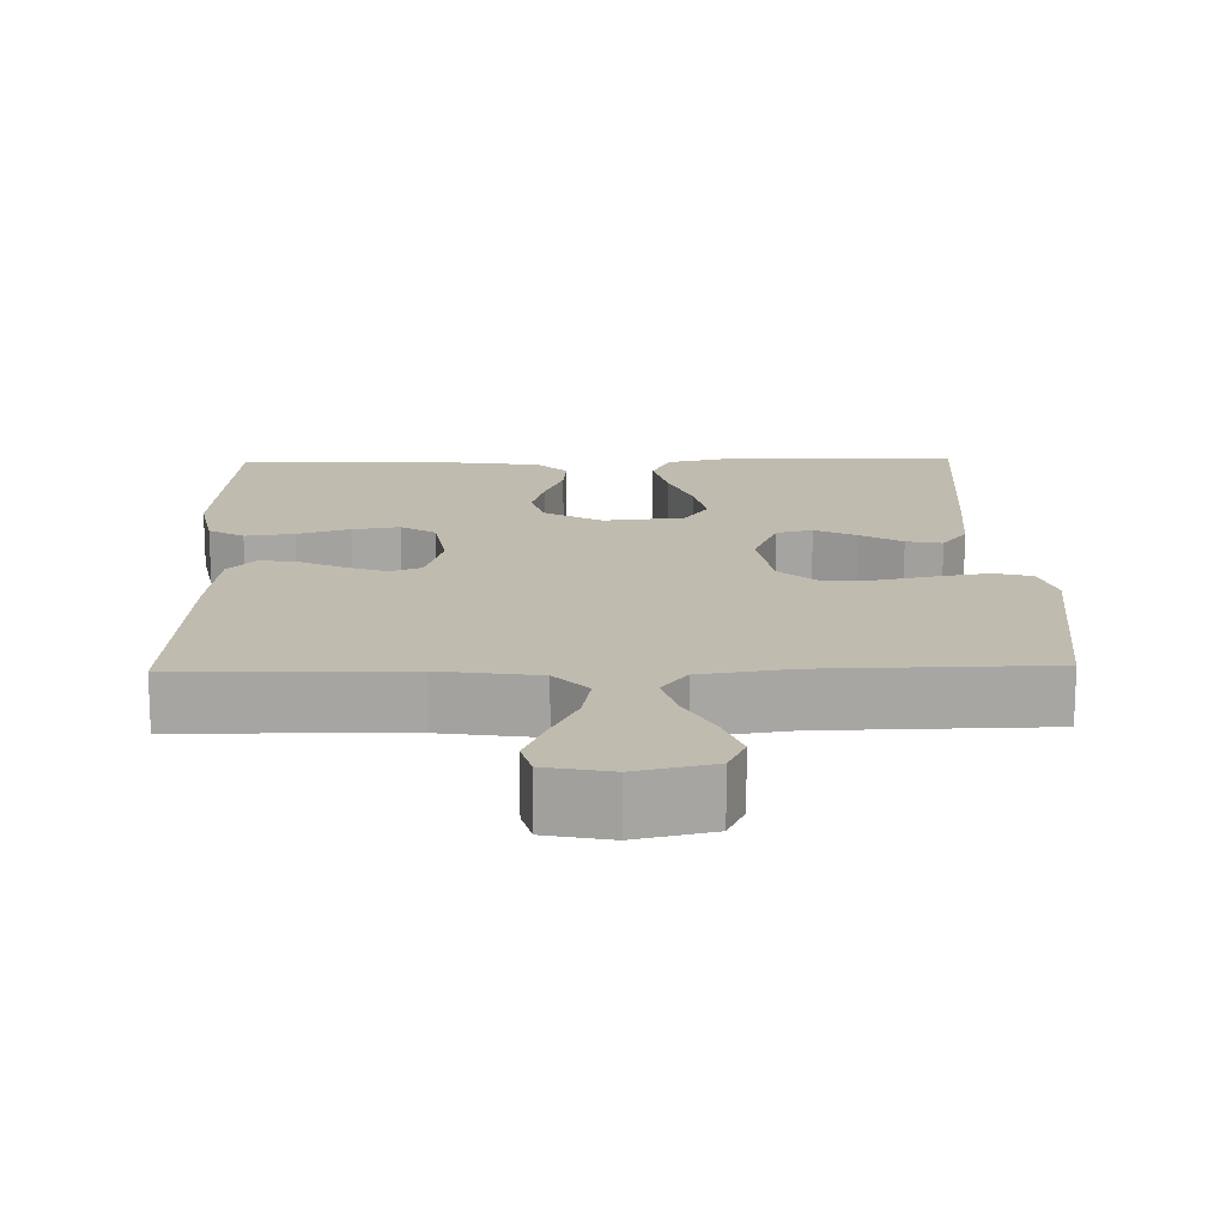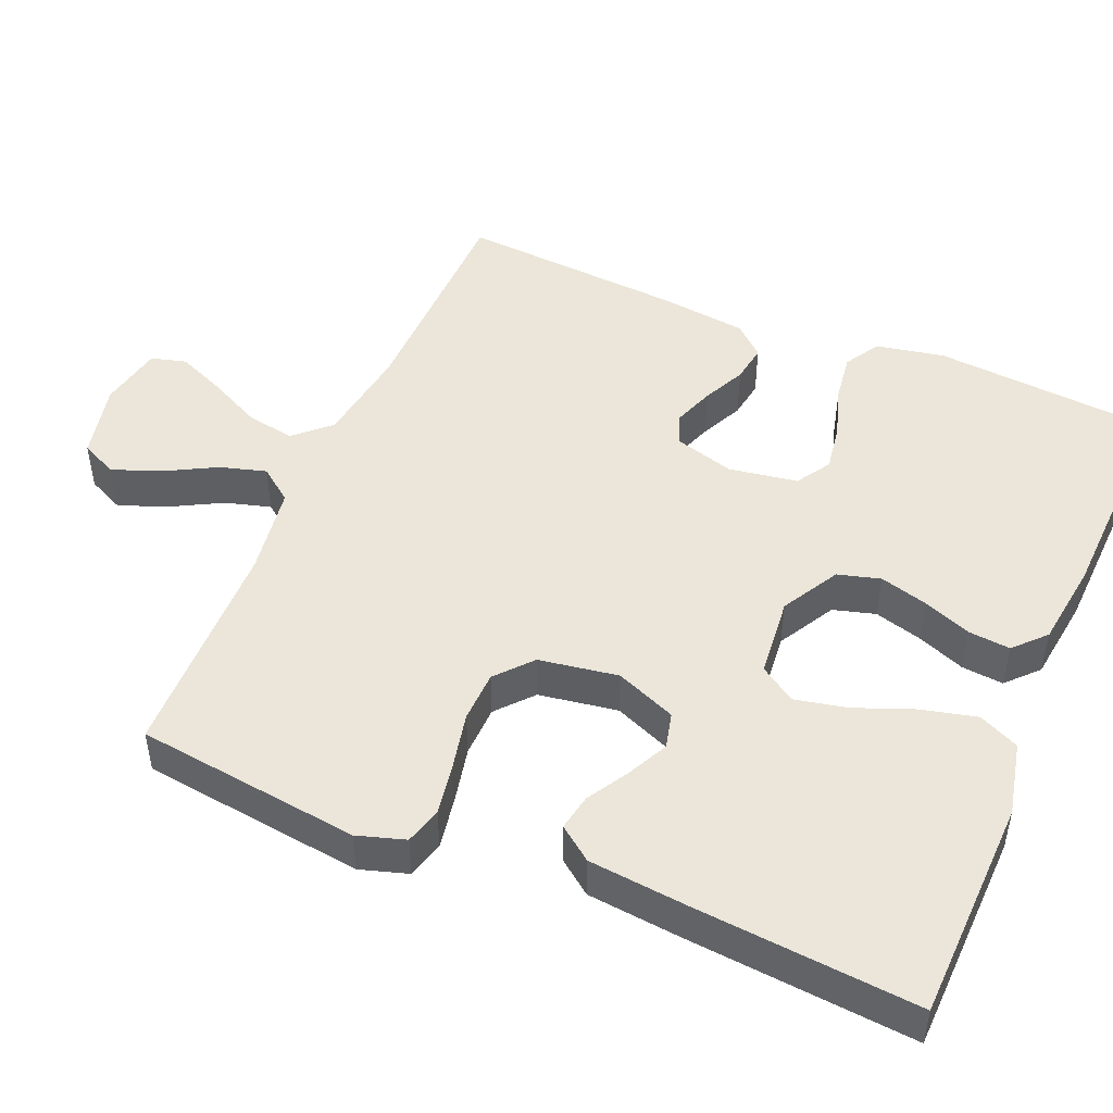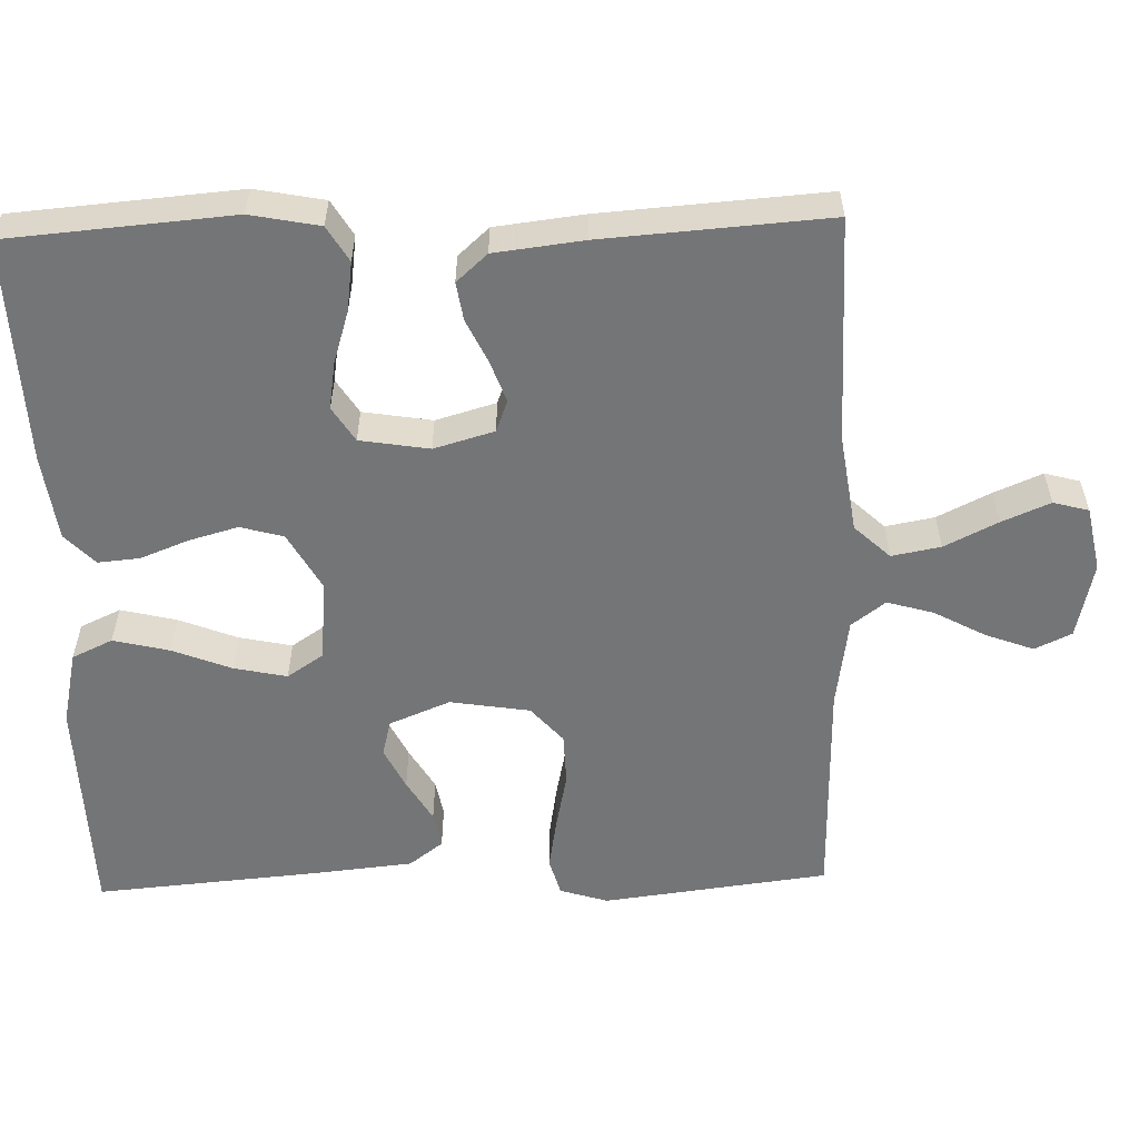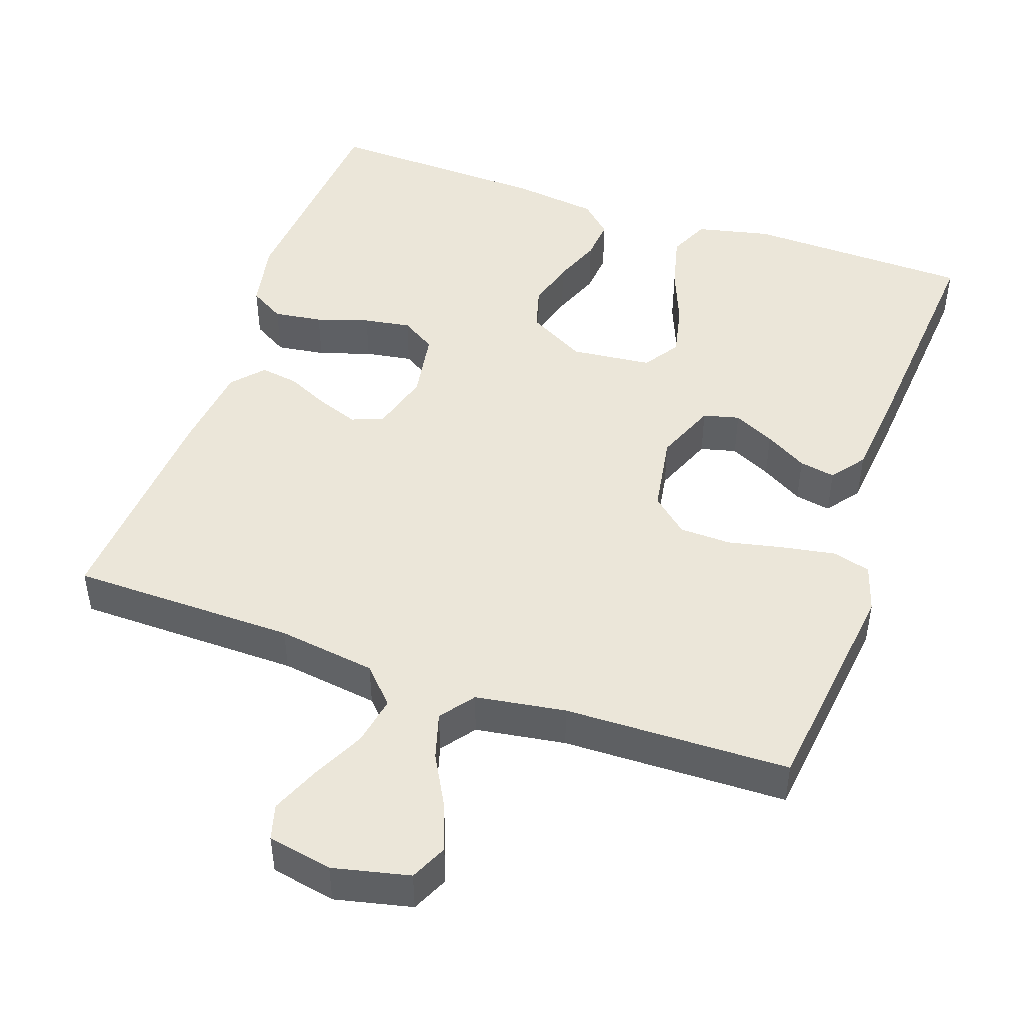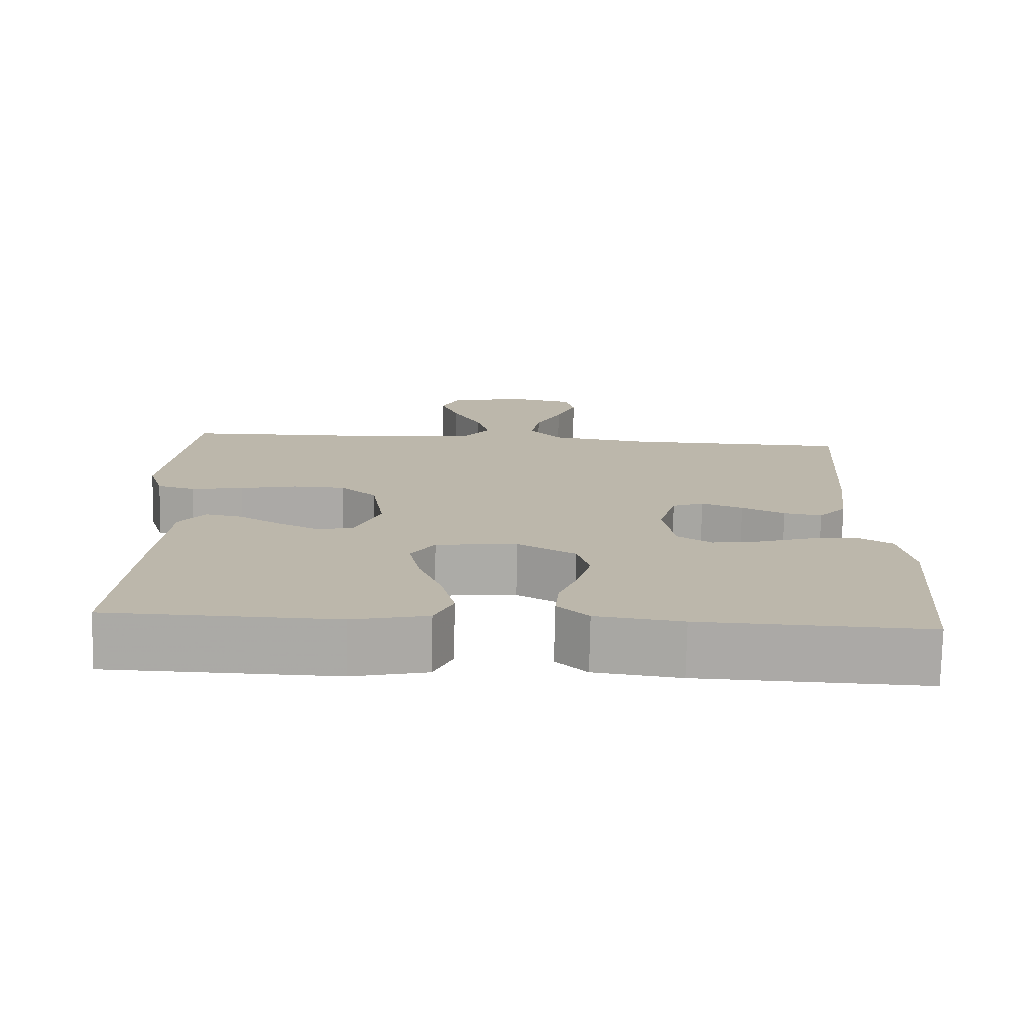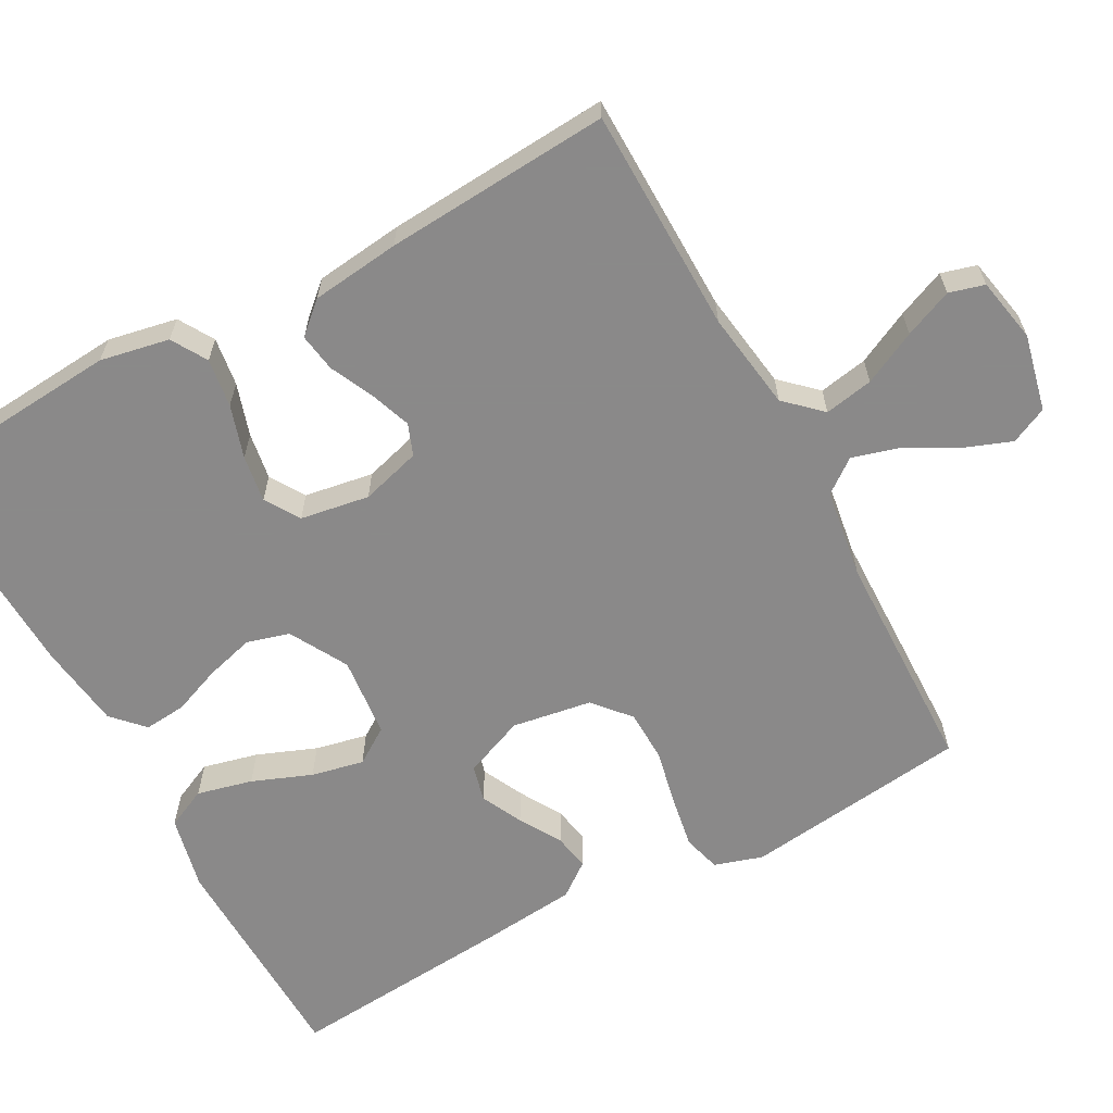
<metadata>
{"format":"obj","ext":"obj","renderer":"f3d","projection":"perspective","resolution":1024,"background":"white","views":[{"elev":16.1,"azim":-1.3,"up":"+Y"},{"elev":48.1,"azim":113.0,"up":"+Y"},{"elev":-56.5,"azim":-88.3,"up":"+Y"},{"elev":47.1,"azim":19.1,"up":"+Y"},{"elev":-75.9,"azim":178.8,"up":"+Z"},{"elev":-63.3,"azim":-61.5,"up":"+Y"}]}
</metadata>
<code>
v 0.5 0.07 0.5
v 0.537 0.07 0.2
v 0.517 0.07 0.136
v 0.467 0.07 0.122
v 0.397 0.07 0.134
v 0.322 0.07 0.15
v 0.253 0.07 0.148
v 0.205 0.07 0.106
v 0.188 0.07 0
v 0.221 0.07 -0.081
v 0.269 0.07 -0.093
v 0.324 0.07 -0.066
v 0.38 0.07 -0.033
v 0.428 0.07 -0.024
v 0.462 0.07 -0.069
v 0.475 0.07 -0.2
v 0.5 0.07 -0.5
v 0.2 0.07 -0.508
v 0.101 0.07 -0.486
v 0.076 0.07 -0.432
v 0.094 0.07 -0.358
v 0.125 0.07 -0.279
v 0.14 0.07 -0.209
v 0.108 0.07 -0.161
v 0 0.07 -0.15
v -0.077 0.07 -0.193
v -0.093 0.07 -0.25
v -0.075 0.07 -0.315
v -0.05 0.07 -0.379
v -0.045 0.07 -0.435
v -0.086 0.07 -0.474
v -0.2 0.07 -0.489
v -0.5 0.07 -0.5
v -0.524 0.07 -0.2
v -0.506 0.07 -0.108
v -0.459 0.07 -0.08
v -0.394 0.07 -0.089
v -0.324 0.07 -0.111
v -0.261 0.07 -0.121
v -0.215 0.07 -0.092
v -0.2 0.07 0
v -0.223 0.07 0.08
v -0.265 0.07 0.096
v -0.32 0.07 0.076
v -0.377 0.07 0.049
v -0.428 0.07 0.041
v -0.465 0.07 0.082
v -0.479 0.07 0.2
v -0.5 0.07 0.5
v -0.2 0.07 0.505
v -0.069 0.07 0.524
v -0.025 0.07 0.571
v -0.037 0.07 0.636
v -0.072 0.07 0.707
v -0.099 0.07 0.771
v -0.086 0.07 0.818
v 0 0.07 0.835
v 0.102 0.07 0.812
v 0.125 0.07 0.763
v 0.101 0.07 0.699
v 0.064 0.07 0.631
v 0.046 0.07 0.569
v 0.08 0.07 0.524
v 0.2 0.07 0.506
v 0.5 0 0.5
v 0.537 0 0.2
v 0.517 0 0.136
v 0.467 0 0.122
v 0.397 0 0.134
v 0.322 0 0.15
v 0.253 0 0.148
v 0.205 0 0.106
v 0.188 0 0
v 0.221 0 -0.081
v 0.269 0 -0.093
v 0.324 0 -0.066
v 0.38 0 -0.033
v 0.428 0 -0.024
v 0.462 0 -0.069
v 0.475 0 -0.2
v 0.5 0 -0.5
v 0.2 0 -0.508
v 0.101 0 -0.486
v 0.076 0 -0.432
v 0.094 0 -0.358
v 0.125 0 -0.279
v 0.14 0 -0.209
v 0.108 0 -0.161
v 0 0 -0.15
v -0.077 0 -0.193
v -0.093 0 -0.25
v -0.075 0 -0.315
v -0.05 0 -0.379
v -0.045 0 -0.435
v -0.086 0 -0.474
v -0.2 0 -0.489
v -0.5 0 -0.5
v -0.524 0 -0.2
v -0.506 0 -0.108
v -0.459 0 -0.08
v -0.394 0 -0.089
v -0.324 0 -0.111
v -0.261 0 -0.121
v -0.215 0 -0.092
v -0.2 0 0
v -0.223 0 0.08
v -0.265 0 0.096
v -0.32 0 0.076
v -0.377 0 0.049
v -0.428 0 0.041
v -0.465 0 0.082
v -0.479 0 0.2
v -0.5 0 0.5
v -0.2 0 0.505
v -0.069 0 0.524
v -0.025 0 0.571
v -0.037 0 0.636
v -0.072 0 0.707
v -0.099 0 0.771
v -0.086 0 0.818
v 0 0 0.835
v 0.102 0 0.812
v 0.125 0 0.763
v 0.101 0 0.699
v 0.064 0 0.631
v 0.046 0 0.569
v 0.08 0 0.524
v 0.2 0 0.506
f 58 59 60 61
f 58 61 62
f 57 58 62
f 56 57 62
f 53 54 55 56
f 53 56 62
f 52 53 62 63
f 47 48 49 50
f 47 50 51
f 44 45 46 47
f 43 44 47 51
f 42 43 51 52
f 35 36 37 38
f 35 38 39
f 34 35 39
f 33 34 39
f 32 33 39 40
f 28 29 30 31
f 27 28 31 32
f 26 27 32 40
f 19 20 21 22
f 19 22 23
f 18 19 23
f 17 18 23
f 16 17 23 24
f 12 13 14 15
f 11 12 15 16
f 10 11 16 24
f 3 4 5 6
f 1 2 3 6
f 64 1 6 7
f 63 64 7 8
f 41 42 52 63
f 41 63 8 9
f 25 26 40 41
f 24 25 41
f 9 10 24 41
f 125 124 123 122
f 126 125 122
f 126 122 121
f 126 121 120
f 120 119 118 117
f 126 120 117
f 127 126 117 116
f 114 113 112 111
f 115 114 111
f 111 110 109 108
f 115 111 108 107
f 116 115 107 106
f 102 101 100 99
f 103 102 99
f 103 99 98
f 103 98 97
f 104 103 97 96
f 95 94 93 92
f 96 95 92 91
f 104 96 91 90
f 86 85 84 83
f 87 86 83
f 87 83 82
f 87 82 81
f 88 87 81 80
f 79 78 77 76
f 80 79 76 75
f 88 80 75 74
f 70 69 68 67
f 70 67 66 65
f 71 70 65 128
f 72 71 128 127
f 127 116 106 105
f 73 72 127 105
f 105 104 90 89
f 105 89 88
f 105 88 74 73
f 1 65 66 2
f 2 66 67 3
f 3 67 68 4
f 4 68 69 5
f 5 69 70 6
f 6 70 71 7
f 7 71 72 8
f 8 72 73 9
f 9 73 74 10
f 10 74 75 11
f 11 75 76 12
f 12 76 77 13
f 13 77 78 14
f 14 78 79 15
f 15 79 80 16
f 16 80 81 17
f 17 81 82 18
f 18 82 83 19
f 19 83 84 20
f 20 84 85 21
f 21 85 86 22
f 22 86 87 23
f 23 87 88 24
f 24 88 89 25
f 25 89 90 26
f 26 90 91 27
f 27 91 92 28
f 28 92 93 29
f 29 93 94 30
f 30 94 95 31
f 31 95 96 32
f 32 96 97 33
f 33 97 98 34
f 34 98 99 35
f 35 99 100 36
f 36 100 101 37
f 37 101 102 38
f 38 102 103 39
f 39 103 104 40
f 40 104 105 41
f 41 105 106 42
f 42 106 107 43
f 43 107 108 44
f 44 108 109 45
f 45 109 110 46
f 46 110 111 47
f 47 111 112 48
f 48 112 113 49
f 49 113 114 50
f 50 114 115 51
f 51 115 116 52
f 52 116 117 53
f 53 117 118 54
f 54 118 119 55
f 55 119 120 56
f 56 120 121 57
f 57 121 122 58
f 58 122 123 59
f 59 123 124 60
f 60 124 125 61
f 61 125 126 62
f 62 126 127 63
f 63 127 128 64
f 64 128 65 1

</code>
